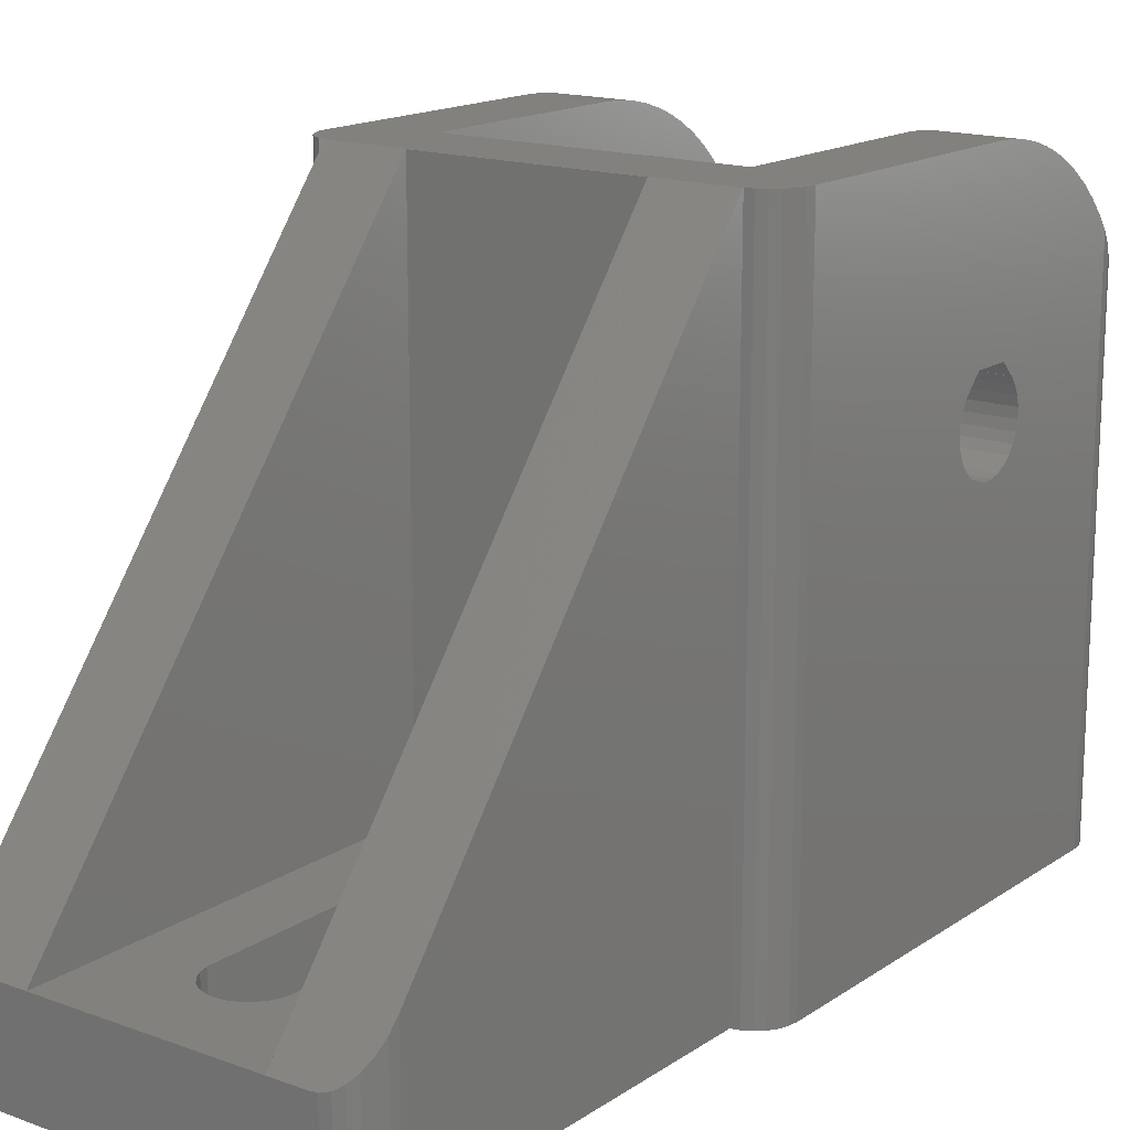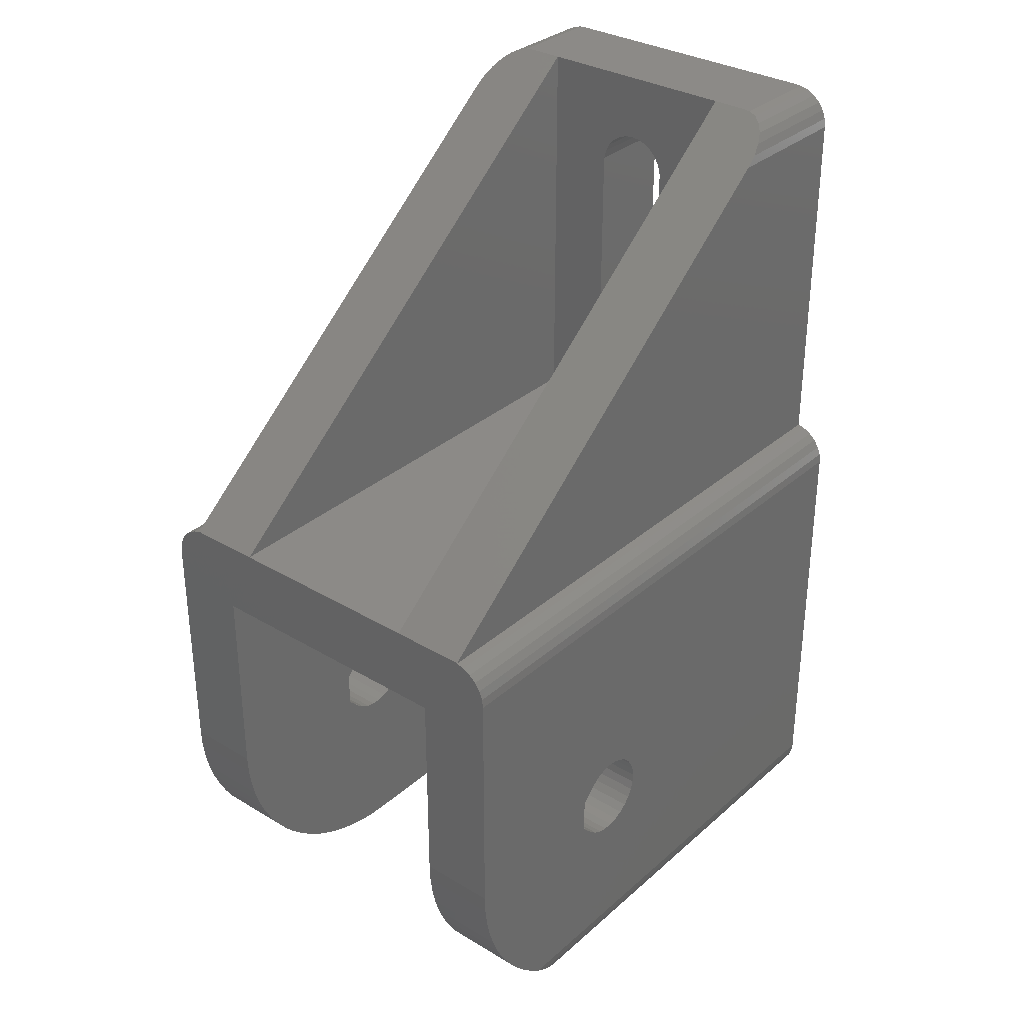
<metadata>
{"format":"stl","ext":"stl","renderer":"f3d","projection":"perspective","resolution":1024,"background":"white","views":[{"elev":16.2,"azim":-143.2,"up":"+Z"},{"elev":32.4,"azim":39.8,"up":"+Y"}]}
</metadata>
<code>
# stl→obj: 390 verts, 788 faces
v -0.479 18.56 -1.064e-16
v -0.479 18.56 5.01
v -1.554e-15 18.5 -1.257e-30
v -1.554e-15 18.5 5.01
v -0.479 32.44 -1.064e-16
v 1.554e-15 32.5 -1.257e-30
v -0.479 32.44 5.01
v 1.554e-15 32.5 5.01
v 5.5 35.99 5.01
v -0.929 18.73 -2.063e-16
v -0.929 18.73 5.01
v -0.929 32.27 -2.063e-16
v -0.929 32.27 5.01
v -1.326 19 -2.944e-16
v -1.326 19 5.01
v -1.326 32 -2.944e-16
v -1.326 32 5.01
v 0.479 18.56 1.064e-16
v 0.479 18.56 5.01
v -1.646 19.36 -3.655e-16
v -1.646 19.36 5.01
v -1.646 31.64 -3.655e-16
v -1.646 31.64 5.01
v -1.87 19.79 -4.152e-16
v -1.87 19.79 5.01
v -1.87 31.21 -4.152e-16
v -1.87 31.21 5.01
v -1.985 20.26 -4.408e-16
v -1.985 20.26 5.01
v -1.985 30.74 -4.408e-16
v -1.985 30.74 5.01
v -10.33 -10.64 -2.294e-15
v -9.904 -10.87 -2.199e-15
v -10.33 -10.64 23.22
v -9.904 -10.87 22.12
v -9.965 -10.83 22.36
v -7.2 -10.62 23.3
v -10.33 14.64 -2.294e-15
v -10.33 14.64 31.45
v -9.904 14.87 -2.199e-15
v -9.904 14.87 31.45
v -10.35 -10.62 23.3
v -7.2 -10.34 24.21
v -10.67 -10.34 24.21
v -7.2 -9.969 25.1
v -10.69 -10.32 -2.374e-15
v -10.69 -10.32 24.25
v -10.69 14.32 -2.374e-15
v -10.69 14.32 31.45
v -10.93 -9.969 25.1
v -7.2 -9.526 25.95
v -10.97 -9.924 -2.435e-15
v -10.97 -9.924 25.19
v -10.97 13.92 -2.435e-15
v -10.97 13.92 31.45
v -11.12 -9.526 25.95
v -7.2 -9.011 26.76
v -11.14 -9.474 -2.473e-15
v -11.14 -9.474 26.03
v -11.14 13.47 -2.473e-15
v -7.5 35.98 -1.665e-15
v -7.741 35.98 -1.719e-15
v -9.195 -10.98 -2.042e-15
v -9.436 -10.98 -2.095e-15
v -9.5 14.96 -2.109e-15
v 0.929 18.73 2.063e-16
v 1.326 19 2.944e-16
v 1.646 19.36 3.655e-16
v 1.87 19.79 4.152e-16
v 8.997 35.32 1.998e-15
v 10.33 -10.64 2.294e-15
v 9.904 -10.87 2.199e-15
v 10.33 14.64 2.294e-15
v 10.69 14.32 2.374e-15
v 10.69 -10.32 2.374e-15
v 10.97 13.92 2.435e-15
v 10.97 -9.924 2.435e-15
v 11.14 13.47 2.473e-15
v 11.14 -9.474 2.473e-15
v 11.2 12.99 2.486e-15
v 11.2 -8.995 2.486e-15
v 9.271 34.92 2.059e-15
v 9.195 -10.98 2.042e-15
v 9.195 -10.99 2.042e-15
v 9.442 34.47 2.097e-15
v 9.436 -10.98 2.095e-15
v 9.5 33.99 2.109e-15
v 9.5 14.96 2.109e-15
v 9.904 14.87 2.199e-15
v -11.14 13.47 31.45
v -11.19 -9.011 26.76
v -11.2 -0.372 18.18
v -11.2 0.125 18.15
v -11.2 12.99 -2.486e-15
v -7.2 -0.372 18.18
v -7.2 -0.851 18.31
v -11.2 -0.851 18.31
v -7.2 -1.291 18.55
v -11.2 -0.952 22.75
v -11.2 0.952 22.75
v -7.2 -0.952 22.75
v -7.2 -1.626 22.08
v -11.2 -0.959 31.41
v -11.2 2.486e-15 31.45
v -7.2 -0.959 31.41
v -7.2 -1.91 31.28
v -11.2 -1.291 18.55
v -7.2 -1.67 18.87
v -11.2 -1.622 22.07
v -7.2 -1.622 22.07
v -7.2 -1.67 22.03
v -11.2 -1.626 22.08
v -11.2 -1.67 18.87
v -7.2 -1.971 19.26
v -11.2 -1.67 22.03
v -7.2 -1.971 21.64
v -11.2 -1.91 31.28
v -11.2 2.087 21.42
v -7.2 -2.847 31.07
v -11.2 -1.971 19.26
v -7.2 -2.18 19.72
v -11.2 -1.971 21.64
v -7.2 -2.18 21.18
v -11.2 -2.18 19.72
v -7.2 -2.287 20.2
v -11.2 -2.18 21.18
v -7.2 -2.287 20.7
v -11.2 -2.287 20.2
v -11.2 -2.287 20.7
v -11.2 -2.847 31.07
v -11.2 1.626 22.08
v -11.2 1.831 21.84
v -7.2 -3.762 30.79
v -11.2 -3.762 30.79
v -7.2 -4.649 30.42
v -11.2 -4.649 30.42
v -7.2 -5.5 29.98
v -11.2 -5.5 29.98
v -7.2 -6.309 29.46
v -11.2 -6.309 29.46
v -7.2 -7.071 28.88
v -11.2 -7.071 28.88
v -7.2 -7.778 28.23
v -11.2 -7.778 28.23
v -7.2 -8.426 27.52
v -11.2 -8.426 27.52
v -11.2 -8.995 -2.486e-15
v -11.2 -8.995 26.78
v -11.2 0.615 18.23
v -7.2 0.125 18.15
v -11.2 1.077 18.42
v -7.2 0.615 18.23
v -7.2 0.952 22.75
v -11.2 1.489 18.7
v -7.2 1.077 18.42
v -11.2 1.831 19.06
v -7.2 1.489 18.7
v -11.2 1.617 22.07
v -7.2 1.617 22.07
v -7.2 1.626 22.08
v -11.2 2.087 19.48
v -7.2 1.831 19.06
v -7.2 1.831 21.84
v -11.2 12.99 31.45
v -7.2 1.599e-15 31.45
v -7.2 11 31.45
v 7.2 11 31.45
v -9.5 14.96 31.45
v 10.33 14.64 31.45
v 9.904 14.87 31.45
v 10.69 14.32 31.45
v 10.97 13.92 31.45
v 11.14 13.47 31.45
v 11.2 12.99 31.45
v 9.5 14.96 31.45
v 9.5 15 31.45
v -11.2 2.246 19.96
v -7.2 2.087 19.48
v -11.2 2.246 20.94
v -7.2 2.087 21.42
v -11.2 2.3 20.45
v -7.2 2.246 19.96
v -7.2 2.246 20.94
v -7.2 2.3 20.45
v -5.5 15.01 31.44
v -5.5 35.99 5.01
v -5.5 35.99 5.013
v 5.5 15.01 31.44
v 5.5 15.01 5.01
v -5.5 15.01 5.01
v 0.929 18.73 5.01
v 7.5 35.99 1.665e-15
v -7.2 0 5
v -7.2 0.959 5.042
v -7.2 10.34 12.24
v -7.2 10.62 13.15
v -7.2 10.83 14.09
v -7.2 10.96 15.04
v -7.2 11 16
v -7.2 7.071 7.574
v -7.2 7.778 8.222
v -7.2 8.426 8.929
v -7.2 9.011 9.691
v -7.2 9.526 10.5
v -7.2 9.969 11.35
v -7.2 -10.83 22.36
v -7.2 -10.96 21.41
v -7.2 -10.99 20.56
v -7.2 -10.99 5
v 7.2 -10.99 5
v 7.2 0 5
v 7.2 0.959 5.042
v -7.2 1.91 5.167
v -7.2 2.847 5.375
v 7.2 1.91 5.167
v -7.2 3.762 5.663
v -7.2 4.649 6.031
v 7.2 2.847 5.375
v 7.2 10.34 12.24
v 7.2 10.62 13.15
v 7.2 10.83 14.09
v 7.2 10.96 15.04
v 7.2 11 16
v -7.2 5.5 6.474
v -7.2 6.309 6.989
v 7.2 3.762 5.663
v 7.2 4.649 6.031
v 7.2 5.5 6.474
v 7.2 6.309 6.989
v 7.2 7.071 7.574
v 7.2 7.778 8.222
v 7.2 8.426 8.929
v 7.2 9.011 9.691
v 7.2 9.526 10.5
v 7.2 9.969 11.35
v -7.5 35.98 5.031
v -7.5 35.99 -1.665e-15
v 0.479 32.44 1.064e-16
v -7.5 35.99 5.013
v -7.741 35.98 5.031
v -8.209 35.86 -1.823e-15
v -8.209 35.86 5.176
v -8.636 35.64 -1.918e-15
v -8.636 35.64 5.458
v -8.997 35.32 -1.998e-15
v -8.997 35.32 5.862
v -9.195 -10.99 -2.042e-15
v -9.195 -10.99 20.56
v -9.195 -10.98 20.91
v -9.271 34.92 -2.059e-15
v -9.271 34.92 6.362
v -9.436 -10.98 20.91
v -9.442 34.47 -2.097e-15
v -9.442 34.47 6.928
v -9.5 33.99 -2.109e-15
v -9.5 15 31.45
v -9.5 33.99 7.532
v -9.526 -10.96 21.41
v 0.929 32.27 2.063e-16
v 0.479 32.44 5.01
v 0.929 32.27 5.01
v 1.326 19 5.01
v 1.326 32 2.944e-16
v 1.326 32 5.01
v 1.646 19.36 5.01
v 1.646 31.64 3.655e-16
v 1.646 31.64 5.01
v 1.87 19.79 5.01
v 1.87 31.21 4.152e-16
v 1.87 31.21 5.01
v 1.985 20.26 4.408e-16
v 1.985 20.26 5.01
v 1.985 30.74 4.408e-16
v 1.985 30.74 5.01
v 8.636 35.64 1.918e-15
v 7.5 35.98 1.665e-15
v 7.741 35.98 1.719e-15
v 8.209 35.86 1.823e-15
v 10.33 -10.64 23.22
v 10.67 -10.34 24.21
v 10.35 -10.62 23.3
v 10.69 -10.32 24.25
v 10.93 -9.969 25.1
v 10.97 -9.924 25.19
v 11.12 -9.526 25.95
v 11.14 -9.474 26.03
v 11.19 -9.011 26.76
v 11.2 -8.995 26.78
v 11.2 -8.426 27.52
v 11.2 -0.372 18.18
v 11.2 0.125 18.15
v 11.2 -0.851 18.31
v 11.2 -0.952 22.75
v 11.2 0.952 22.75
v 11.2 -1.291 18.55
v 11.2 -1.67 18.87
v 11.2 -0.959 31.41
v 11.2 -1.91 31.28
v 11.2 -1.622 22.07
v 11.2 -1.626 22.08
v 11.2 -1.971 19.26
v 11.2 -1.67 22.03
v 11.2 -2.847 31.07
v 11.2 -2.18 19.72
v 11.2 -1.971 21.64
v 11.2 -2.287 20.2
v 11.2 -2.18 21.18
v 11.2 -2.287 20.7
v 11.2 -2.486e-15 31.45
v 11.2 -3.762 30.79
v 11.2 -4.649 30.42
v 11.2 -5.5 29.98
v 11.2 -6.309 29.46
v 11.2 -7.071 28.88
v 11.2 -7.778 28.23
v 11.2 0.615 18.23
v 11.2 1.077 18.42
v 11.2 1.626 22.08
v 11.2 1.489 18.7
v 11.2 1.831 19.06
v 11.2 1.617 22.07
v 11.2 1.831 21.84
v 11.2 2.087 19.48
v 11.2 2.087 21.42
v 11.2 2.246 19.96
v 11.2 2.246 20.94
v 11.2 2.3 20.45
v 5.5 35.99 5.013
v 7.5 35.98 5.031
v 7.5 35.99 5.013
v 7.741 35.98 5.031
v 8.209 35.86 5.176
v 8.636 35.64 5.458
v 8.997 35.32 5.862
v 9.271 34.92 6.362
v 9.442 34.47 6.928
v 9.5 33.99 7.532
v 7.2 -0.372 18.18
v 7.2 0.125 18.15
v 7.2 -0.851 18.31
v 7.2 -0.952 22.75
v 7.2 0.952 22.75
v 7.2 -0.959 31.41
v 7.2 -1.599e-15 31.45
v 7.2 -1.291 18.55
v 7.2 -1.622 22.07
v 7.2 -1.626 22.08
v 7.2 -1.67 18.87
v 7.2 -1.67 22.03
v 7.2 -1.91 31.28
v 7.2 -1.971 19.26
v 7.2 -1.971 21.64
v 7.2 -10.34 24.21
v 7.2 -9.969 25.1
v 7.2 -10.62 23.3
v 7.2 -10.83 22.36
v 9.965 -10.83 22.36
v 7.2 -10.96 21.41
v 9.526 -10.96 21.41
v 7.2 -10.99 20.56
v 9.195 -10.98 20.91
v 9.195 -10.99 20.56
v 7.2 -2.18 21.18
v 7.2 -2.18 19.72
v 7.2 -2.287 20.7
v 7.2 -2.287 20.2
v 7.2 -2.847 31.07
v 7.2 -3.762 30.79
v 7.2 -4.649 30.42
v 7.2 -5.5 29.98
v 7.2 -6.309 29.46
v 7.2 -7.071 28.88
v 7.2 -7.778 28.23
v 7.2 -8.426 27.52
v 7.2 -9.011 26.76
v 7.2 -9.526 25.95
v 7.2 0.615 18.23
v 7.2 1.077 18.42
v 7.2 1.489 18.7
v 7.2 1.831 19.06
v 7.2 1.626 22.08
v 7.2 1.617 22.07
v 7.2 1.831 21.84
v 7.2 2.087 19.48
v 7.2 2.087 21.42
v 7.2 2.246 19.96
v 7.2 2.246 20.94
v 7.2 2.3 20.45
v 9.436 -10.98 20.91
v 9.904 -10.87 22.12
f 1 2 3
f 2 4 3
f 5 6 7
f 7 6 8
f 7 8 9
f 10 11 1
f 11 2 1
f 12 5 13
f 13 5 7
f 13 7 9
f 14 15 10
f 15 11 10
f 16 12 17
f 17 12 13
f 3 4 18
f 4 19 18
f 20 21 14
f 21 15 14
f 22 16 23
f 23 16 17
f 24 25 20
f 25 21 20
f 26 22 27
f 27 22 23
f 28 29 24
f 28 30 29
f 29 25 24
f 29 30 31
f 30 26 31
f 31 26 27
f 32 33 34
f 34 33 35
f 34 35 36
f 34 36 37
f 38 39 40
f 39 41 40
f 42 34 37
f 42 37 43
f 44 42 43
f 44 43 45
f 46 32 47
f 47 32 34
f 47 34 42
f 47 42 44
f 47 44 45
f 48 49 38
f 49 39 38
f 50 47 45
f 50 45 51
f 52 46 53
f 53 46 47
f 53 47 50
f 53 50 51
f 54 55 48
f 55 49 48
f 56 53 51
f 56 51 57
f 58 1 3
f 58 10 1
f 58 14 10
f 58 3 18
f 58 20 14
f 58 24 20
f 58 28 24
f 58 30 28
f 58 32 46
f 58 38 40
f 58 46 52
f 58 48 38
f 58 52 59
f 58 54 48
f 58 60 54
f 58 61 30
f 58 62 61
f 58 63 64
f 58 64 33
f 58 65 62
f 58 33 32
f 58 40 65
f 58 18 66
f 58 66 67
f 58 67 68
f 58 68 69
f 58 69 70
f 58 71 72
f 58 73 74
f 58 75 71
f 58 74 76
f 58 77 75
f 58 76 78
f 58 79 77
f 58 78 80
f 58 81 79
f 58 80 81
f 58 70 82
f 58 83 84
f 58 84 63
f 58 82 85
f 58 86 83
f 58 85 87
f 58 88 89
f 58 87 88
f 58 72 86
f 58 89 73
f 59 52 53
f 59 53 56
f 59 56 57
f 60 90 54
f 90 55 54
f 91 59 57
f 92 93 94
f 92 95 93
f 92 96 95
f 97 92 94
f 97 96 92
f 97 98 96
f 99 100 101
f 99 101 102
f 103 104 94
f 103 105 104
f 103 106 105
f 107 97 94
f 107 98 97
f 107 108 98
f 109 110 111
f 109 102 110
f 112 99 102
f 112 102 109
f 113 107 94
f 113 108 107
f 113 114 108
f 115 109 111
f 115 112 109
f 115 111 116
f 117 103 94
f 117 94 118
f 117 106 103
f 117 119 106
f 120 114 113
f 120 121 114
f 122 115 116
f 122 116 123
f 124 121 120
f 124 125 121
f 126 122 123
f 126 123 127
f 128 129 127
f 128 125 124
f 128 127 125
f 129 126 127
f 130 117 118
f 130 131 100
f 130 132 131
f 130 118 132
f 130 119 117
f 130 133 119
f 134 130 100
f 134 100 99
f 134 133 130
f 134 135 133
f 136 134 99
f 136 135 134
f 136 137 135
f 138 99 112
f 138 136 99
f 138 137 136
f 138 139 137
f 140 112 115
f 140 115 122
f 140 138 112
f 140 139 138
f 140 141 139
f 142 122 126
f 142 126 129
f 142 140 122
f 142 141 140
f 142 143 141
f 144 142 129
f 144 143 142
f 144 145 143
f 146 91 57
f 146 113 94
f 146 120 113
f 146 124 120
f 146 128 124
f 146 129 128
f 146 144 129
f 146 145 144
f 146 57 145
f 147 58 148
f 147 148 94
f 147 94 58
f 148 58 59
f 148 59 91
f 148 91 146
f 148 146 94
f 93 149 94
f 93 95 150
f 93 150 149
f 149 151 94
f 149 150 152
f 149 152 151
f 100 131 153
f 100 153 101
f 151 154 94
f 151 152 155
f 151 155 154
f 154 156 94
f 154 155 157
f 154 157 156
f 158 131 132
f 158 132 159
f 158 159 131
f 131 159 160
f 131 160 153
f 156 161 94
f 156 157 162
f 156 162 161
f 132 118 163
f 132 163 159
f 94 60 58
f 94 164 60
f 164 39 49
f 164 49 55
f 164 55 90
f 164 90 60
f 164 165 166
f 164 166 167
f 164 168 41
f 164 41 39
f 164 169 170
f 164 171 169
f 164 172 171
f 164 173 172
f 164 174 173
f 164 167 174
f 164 175 176
f 164 176 168
f 164 170 175
f 161 177 94
f 161 162 178
f 161 178 177
f 118 94 179
f 118 179 180
f 118 180 163
f 177 181 94
f 177 178 182
f 177 182 181
f 179 94 181
f 179 181 183
f 179 183 180
f 181 182 184
f 181 184 183
f 104 164 94
f 104 105 165
f 104 165 164
f 185 186 187
f 185 188 189
f 190 2 11
f 190 11 15
f 190 15 21
f 190 4 2
f 190 21 25
f 190 25 29
f 190 29 186
f 190 185 189
f 190 186 185
f 190 19 4
f 190 191 19
f 190 189 191
f 186 13 9
f 186 17 13
f 186 23 17
f 186 27 23
f 186 29 31
f 186 31 27
f 186 9 192
f 95 193 194
f 95 194 150
f 96 193 95
f 105 101 153
f 105 153 160
f 105 160 163
f 105 163 180
f 105 195 196
f 105 196 197
f 105 197 198
f 105 198 199
f 105 199 166
f 105 166 165
f 105 180 200
f 105 200 201
f 105 201 202
f 105 202 203
f 105 203 204
f 105 204 205
f 105 205 195
f 102 101 105
f 111 110 102
f 111 102 105
f 116 111 105
f 43 105 45
f 37 105 43
f 206 105 37
f 207 105 206
f 208 105 207
f 209 96 98
f 209 105 208
f 209 98 108
f 209 108 114
f 209 114 121
f 209 121 125
f 209 125 127
f 209 127 105
f 209 193 96
f 209 210 193
f 209 84 210
f 123 116 105
f 127 123 105
f 119 105 106
f 133 105 119
f 135 105 133
f 137 105 135
f 139 105 137
f 141 105 139
f 143 105 141
f 145 105 143
f 57 105 145
f 51 105 57
f 45 105 51
f 193 210 211
f 193 211 212
f 193 212 194
f 150 194 213
f 150 213 152
f 152 213 214
f 152 214 155
f 194 212 215
f 194 215 213
f 155 214 216
f 155 216 157
f 157 216 162
f 159 163 160
f 162 216 217
f 162 217 178
f 213 215 218
f 213 218 214
f 195 219 220
f 195 220 196
f 196 220 221
f 196 221 197
f 197 221 222
f 197 222 198
f 198 222 223
f 198 223 199
f 199 223 167
f 199 167 166
f 178 217 224
f 178 224 182
f 180 183 200
f 182 224 225
f 182 225 184
f 183 184 225
f 183 225 200
f 214 218 226
f 214 226 216
f 216 226 227
f 216 227 217
f 217 227 228
f 217 228 224
f 224 228 229
f 224 229 225
f 225 229 230
f 225 230 200
f 200 230 231
f 200 231 201
f 201 231 232
f 201 232 202
f 202 232 233
f 202 233 203
f 203 233 234
f 203 234 204
f 204 234 235
f 204 235 205
f 205 219 195
f 205 235 219
f 61 5 12
f 61 12 16
f 61 16 22
f 61 22 26
f 61 26 30
f 61 236 237
f 61 237 192
f 61 238 6
f 61 6 5
f 61 192 238
f 236 187 239
f 236 239 237
f 237 239 192
f 239 186 192
f 239 187 186
f 62 240 61
f 240 236 61
f 241 242 62
f 242 240 62
f 243 244 241
f 244 242 241
f 245 246 243
f 246 244 243
f 247 209 248
f 247 63 84
f 247 248 63
f 247 84 209
f 248 207 249
f 248 208 207
f 248 209 208
f 248 249 63
f 250 251 245
f 251 246 245
f 64 63 252
f 252 63 249
f 252 249 207
f 253 254 250
f 254 251 250
f 65 241 62
f 65 243 241
f 65 245 243
f 65 250 245
f 65 253 250
f 65 168 255
f 65 255 253
f 168 256 255
f 168 176 256
f 256 185 257
f 256 257 255
f 256 188 185
f 256 176 188
f 255 257 253
f 257 185 187
f 257 187 236
f 257 236 240
f 257 240 242
f 257 242 244
f 257 244 246
f 257 246 251
f 257 251 254
f 257 254 253
f 258 207 206
f 258 252 207
f 33 64 35
f 35 64 252
f 35 252 258
f 35 258 206
f 40 41 65
f 41 168 65
f 36 206 37
f 36 35 206
f 18 19 66
f 19 191 66
f 238 259 260
f 238 192 259
f 260 259 261
f 260 261 9
f 66 191 67
f 191 262 67
f 191 189 262
f 259 263 261
f 259 192 263
f 261 263 264
f 261 264 9
f 67 262 68
f 262 265 68
f 262 189 265
f 263 266 264
f 263 192 266
f 264 266 267
f 264 267 9
f 6 238 8
f 8 238 260
f 8 260 9
f 68 265 69
f 265 268 69
f 265 189 268
f 266 269 267
f 266 192 269
f 267 269 270
f 267 270 9
f 69 268 271
f 69 271 70
f 268 272 271
f 268 189 272
f 269 273 270
f 269 192 273
f 270 273 274
f 270 274 9
f 271 272 273
f 271 273 275
f 271 275 70
f 272 274 273
f 272 189 274
f 273 276 277
f 273 192 276
f 273 277 278
f 273 278 275
f 274 189 9
f 71 75 279
f 279 280 281
f 279 75 282
f 279 282 280
f 73 169 74
f 169 171 74
f 280 282 283
f 75 77 282
f 282 77 284
f 282 284 283
f 74 171 76
f 171 172 76
f 283 284 285
f 77 79 284
f 284 79 286
f 284 286 285
f 76 172 78
f 172 173 78
f 285 286 287
f 79 81 286
f 286 81 288
f 286 288 287
f 78 173 80
f 173 174 80
f 287 288 289
f 290 80 291
f 292 80 290
f 293 294 174
f 295 80 292
f 296 80 295
f 81 80 288
f 288 293 174
f 288 297 298
f 288 299 300
f 288 300 293
f 288 296 301
f 288 302 299
f 288 298 303
f 288 301 304
f 288 305 302
f 288 304 306
f 288 307 305
f 288 306 308
f 288 308 307
f 288 309 297
f 288 303 310
f 288 310 311
f 288 311 312
f 288 312 313
f 288 313 314
f 288 314 315
f 288 315 289
f 288 80 296
f 288 174 309
f 291 80 316
f 316 80 317
f 294 318 174
f 317 80 319
f 319 80 320
f 321 322 318
f 318 322 174
f 320 80 323
f 322 324 174
f 323 80 325
f 324 80 174
f 324 326 80
f 325 80 327
f 326 327 80
f 188 328 9
f 188 329 330
f 188 330 328
f 188 331 329
f 188 332 331
f 188 333 332
f 188 334 333
f 188 335 334
f 188 336 335
f 188 176 337
f 188 337 336
f 189 188 9
f 9 328 192
f 328 330 192
f 338 290 339
f 338 292 290
f 340 292 338
f 340 295 292
f 341 342 293
f 341 167 342
f 343 297 309
f 343 309 344
f 343 344 167
f 345 295 340
f 345 296 295
f 344 309 167
f 346 300 299
f 347 293 300
f 347 300 346
f 347 341 293
f 348 296 345
f 348 301 296
f 349 299 302
f 349 346 299
f 349 347 346
f 350 297 343
f 350 298 297
f 350 343 167
f 351 301 348
f 351 304 301
f 352 302 305
f 352 349 302
f 353 280 283
f 353 283 354
f 353 354 167
f 355 281 280
f 355 280 353
f 355 353 167
f 356 281 355
f 356 355 167
f 356 357 281
f 358 356 167
f 358 359 357
f 358 357 356
f 360 341 347
f 360 347 349
f 360 349 352
f 360 358 167
f 360 167 341
f 360 361 359
f 360 84 362
f 360 362 361
f 360 359 358
f 210 338 339
f 210 340 338
f 210 345 340
f 210 348 345
f 210 351 348
f 210 352 363
f 210 360 352
f 210 364 351
f 210 363 365
f 210 366 364
f 210 365 366
f 210 339 211
f 210 84 360
f 364 304 351
f 364 306 304
f 363 305 307
f 363 352 305
f 366 306 364
f 366 308 306
f 366 365 308
f 365 307 308
f 365 363 307
f 367 298 350
f 367 303 298
f 367 350 167
f 368 303 367
f 368 310 303
f 368 367 167
f 369 310 368
f 369 311 310
f 369 368 167
f 370 311 369
f 370 312 311
f 370 369 167
f 371 312 370
f 371 313 312
f 371 370 167
f 372 313 371
f 372 314 313
f 372 371 167
f 373 314 372
f 373 315 314
f 373 372 167
f 374 315 373
f 374 289 315
f 374 373 167
f 375 287 289
f 375 289 374
f 375 374 167
f 376 285 287
f 376 287 375
f 376 375 167
f 354 283 285
f 354 285 376
f 354 376 167
f 211 339 377
f 211 377 378
f 211 378 379
f 211 379 380
f 211 380 167
f 211 167 212
f 339 290 291
f 339 291 316
f 339 316 377
f 377 316 317
f 377 317 378
f 342 294 293
f 342 381 294
f 342 167 381
f 212 167 215
f 378 317 319
f 378 319 379
f 379 319 320
f 379 320 380
f 382 321 318
f 382 318 381
f 382 381 167
f 382 383 321
f 382 167 383
f 381 318 294
f 380 320 323
f 380 323 384
f 380 384 167
f 383 322 321
f 383 167 385
f 383 385 322
f 215 167 218
f 219 167 220
f 220 167 221
f 221 167 222
f 222 167 223
f 167 309 174
f 384 323 325
f 384 325 386
f 384 386 167
f 385 324 322
f 385 167 387
f 385 387 324
f 386 325 327
f 386 327 388
f 386 388 167
f 387 326 324
f 387 167 388
f 387 388 326
f 388 327 326
f 218 167 226
f 226 167 227
f 227 167 228
f 228 167 229
f 229 167 230
f 230 167 231
f 231 167 232
f 232 167 233
f 233 167 234
f 234 167 235
f 235 167 219
f 276 329 277
f 276 192 329
f 329 192 330
f 329 331 277
f 277 331 278
f 331 332 278
f 278 332 275
f 332 333 275
f 275 333 70
f 333 334 70
f 70 334 82
f 334 335 82
f 83 86 361
f 361 86 389
f 361 389 359
f 84 83 362
f 362 83 361
f 82 335 85
f 335 336 85
f 86 72 389
f 389 72 390
f 389 390 359
f 85 336 87
f 336 337 87
f 88 175 89
f 88 87 175
f 175 87 337
f 175 337 176
f 175 170 89
f 359 390 357
f 72 71 390
f 390 71 279
f 390 279 357
f 89 170 73
f 170 169 73
f 357 279 281

</code>
